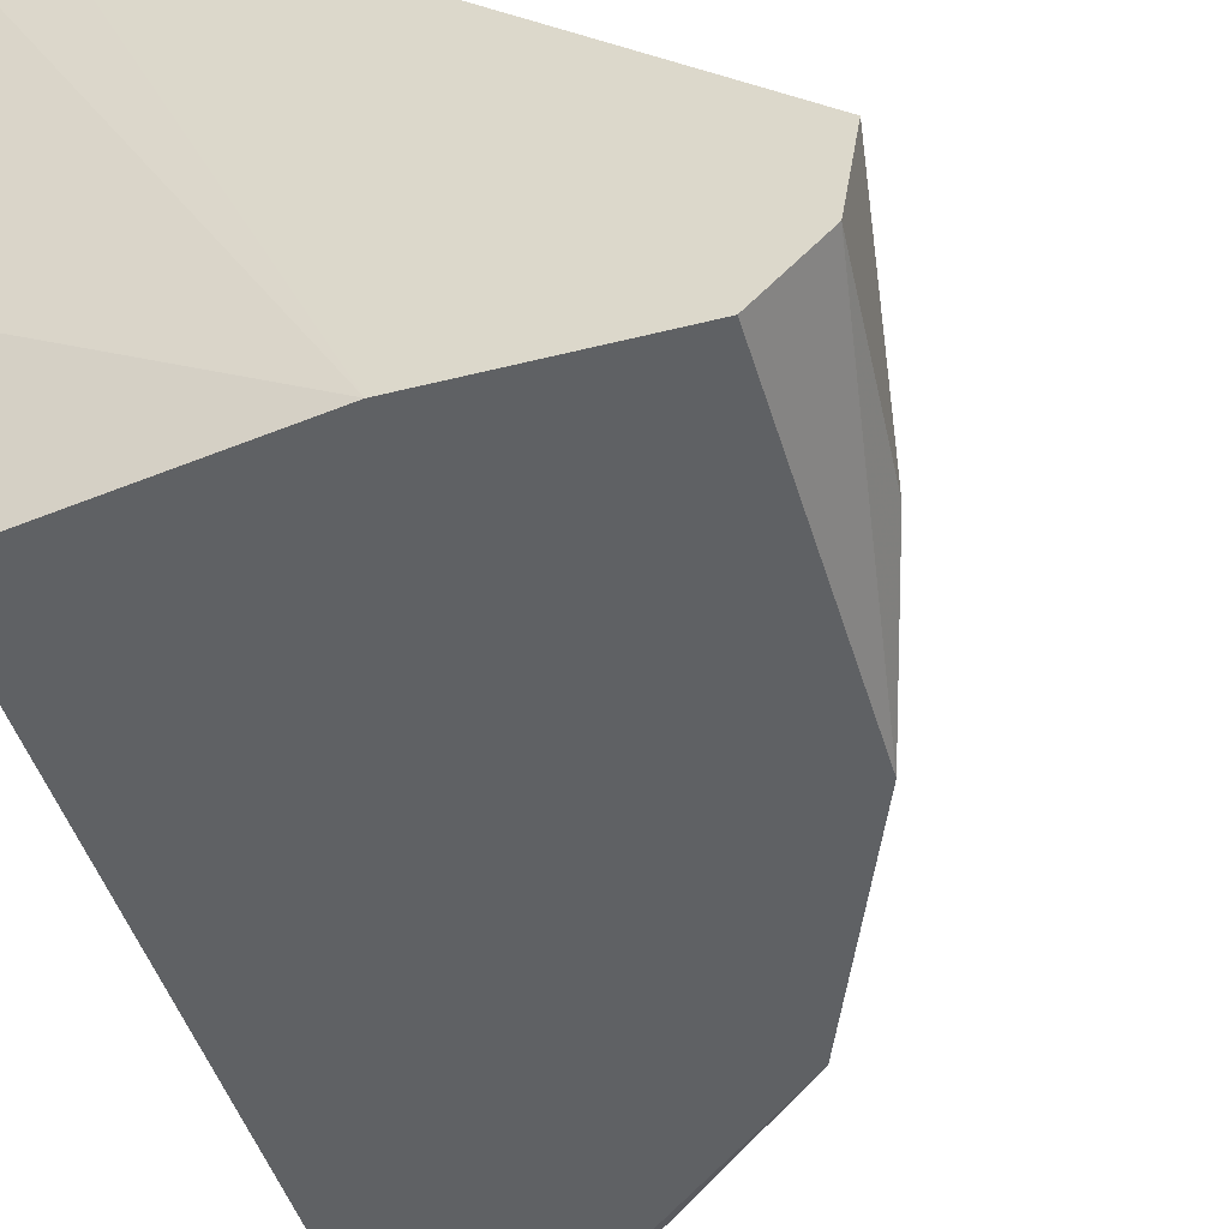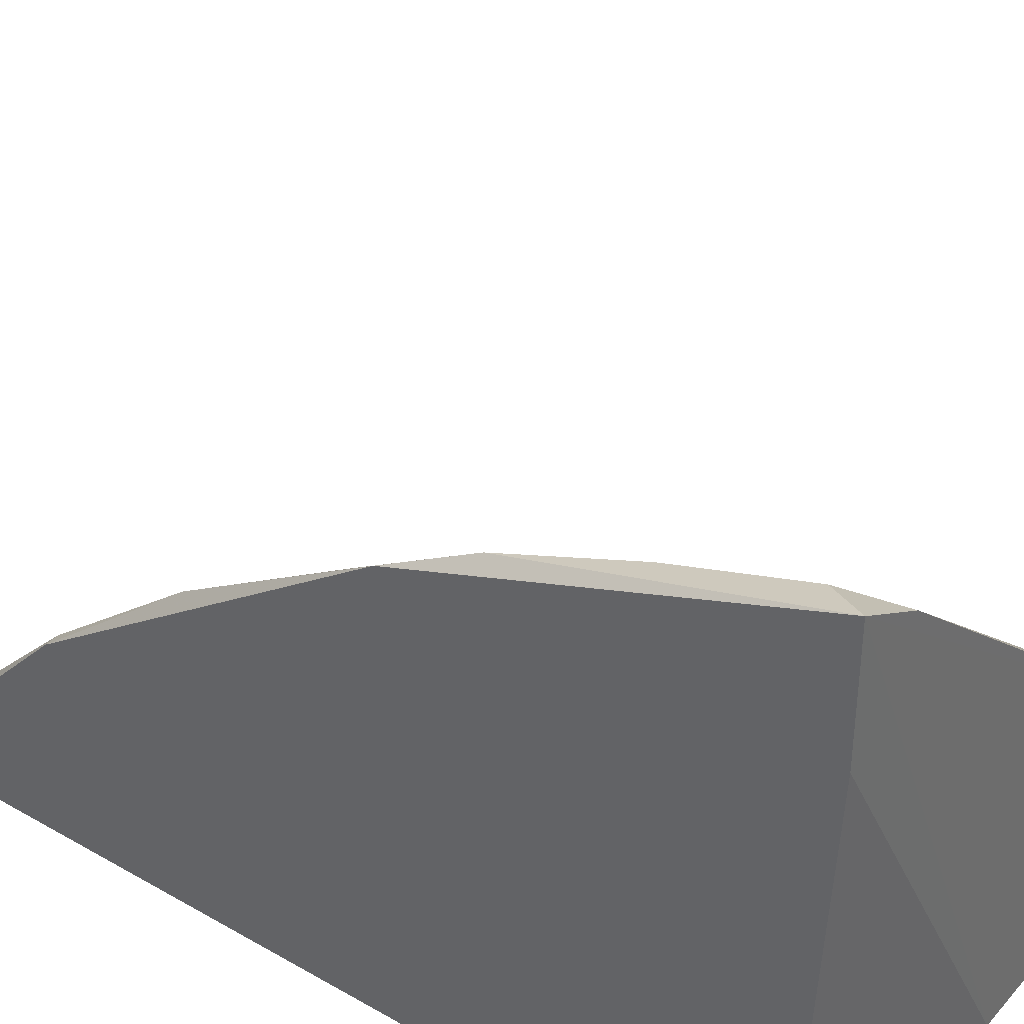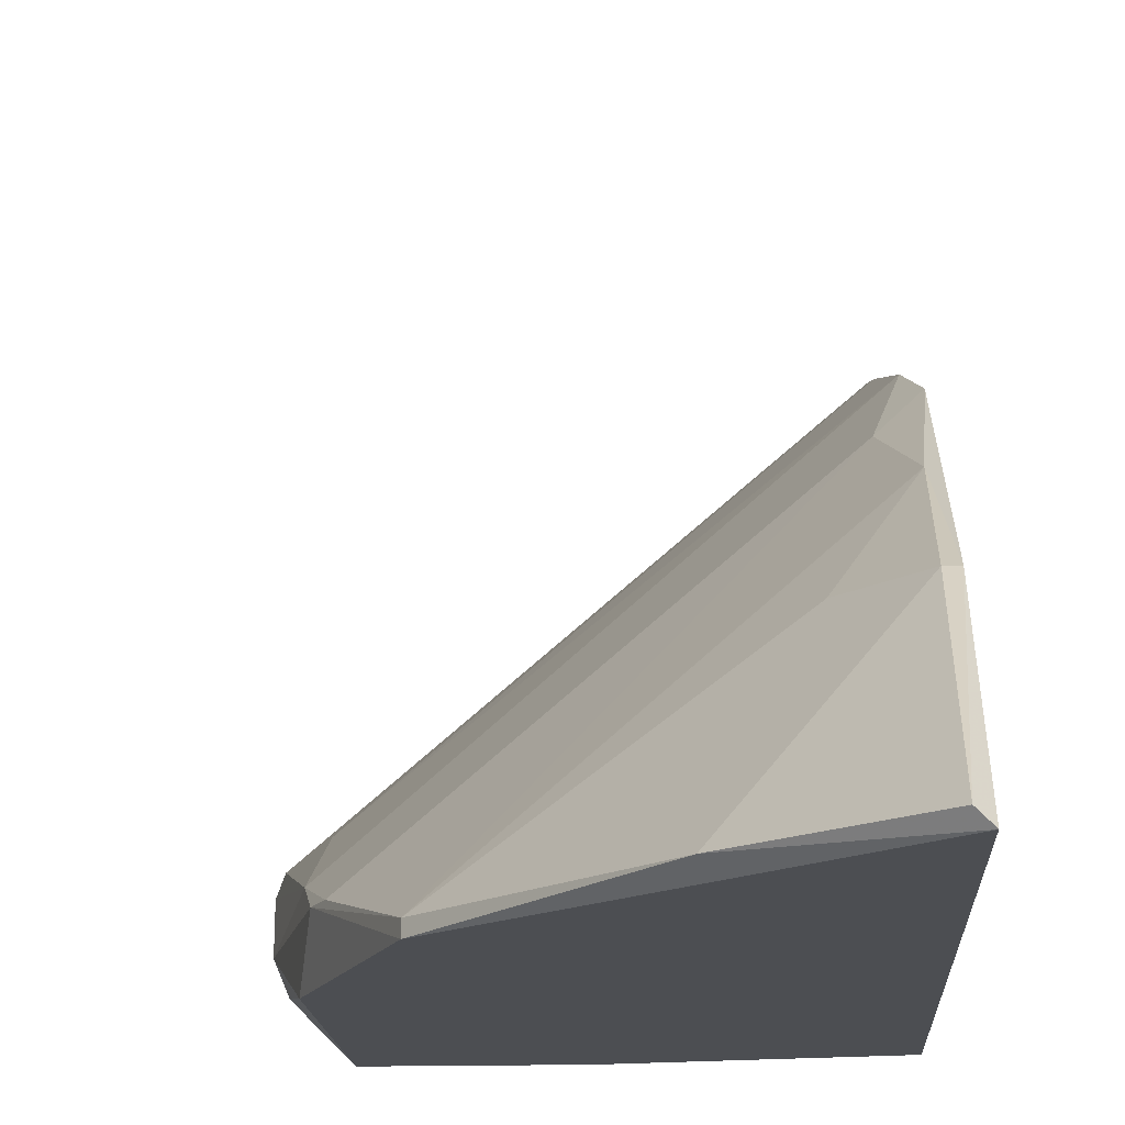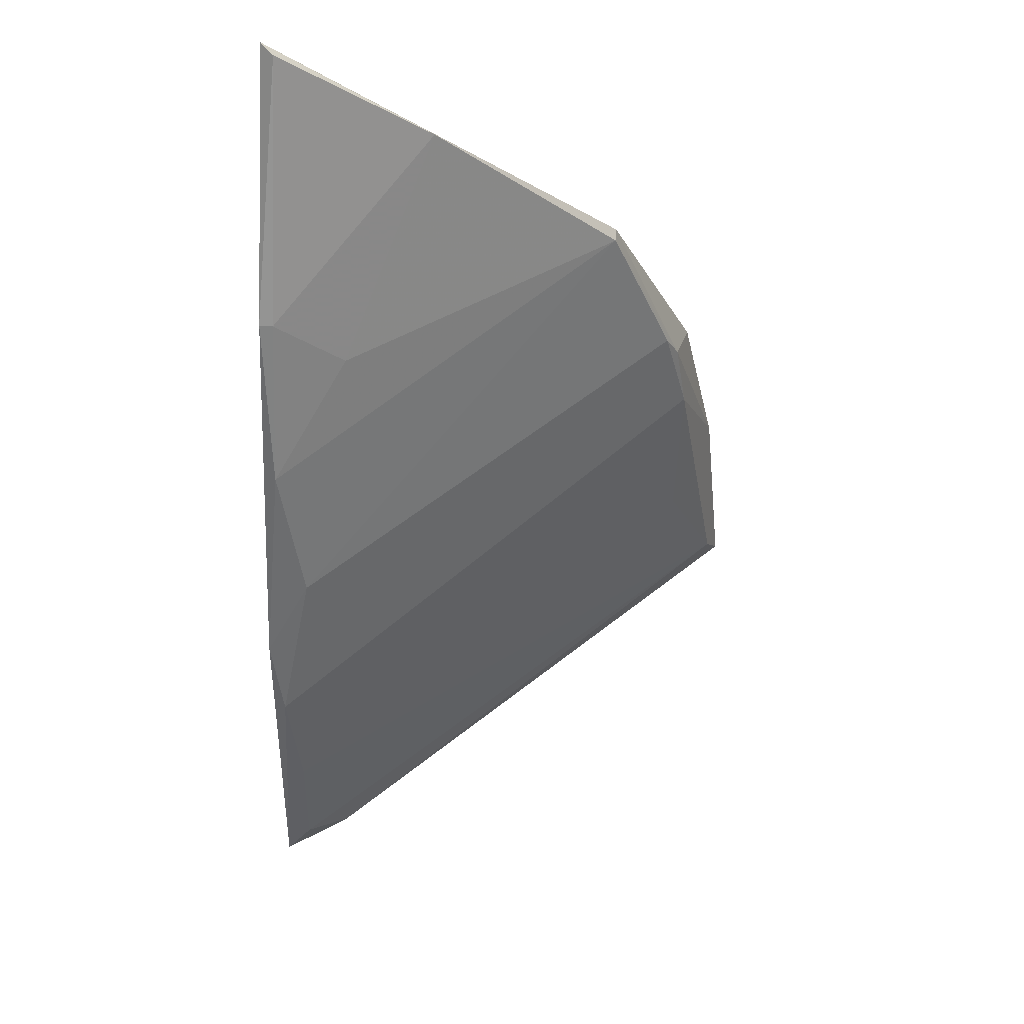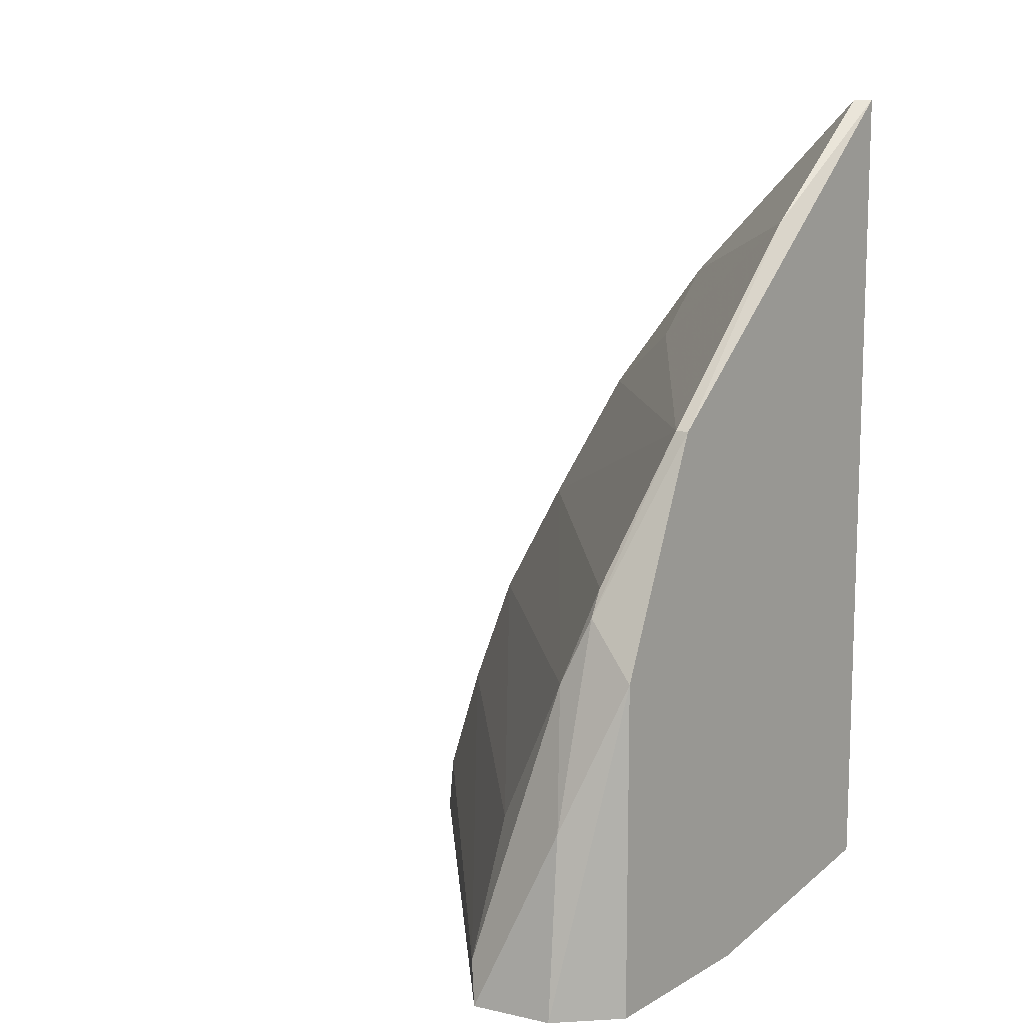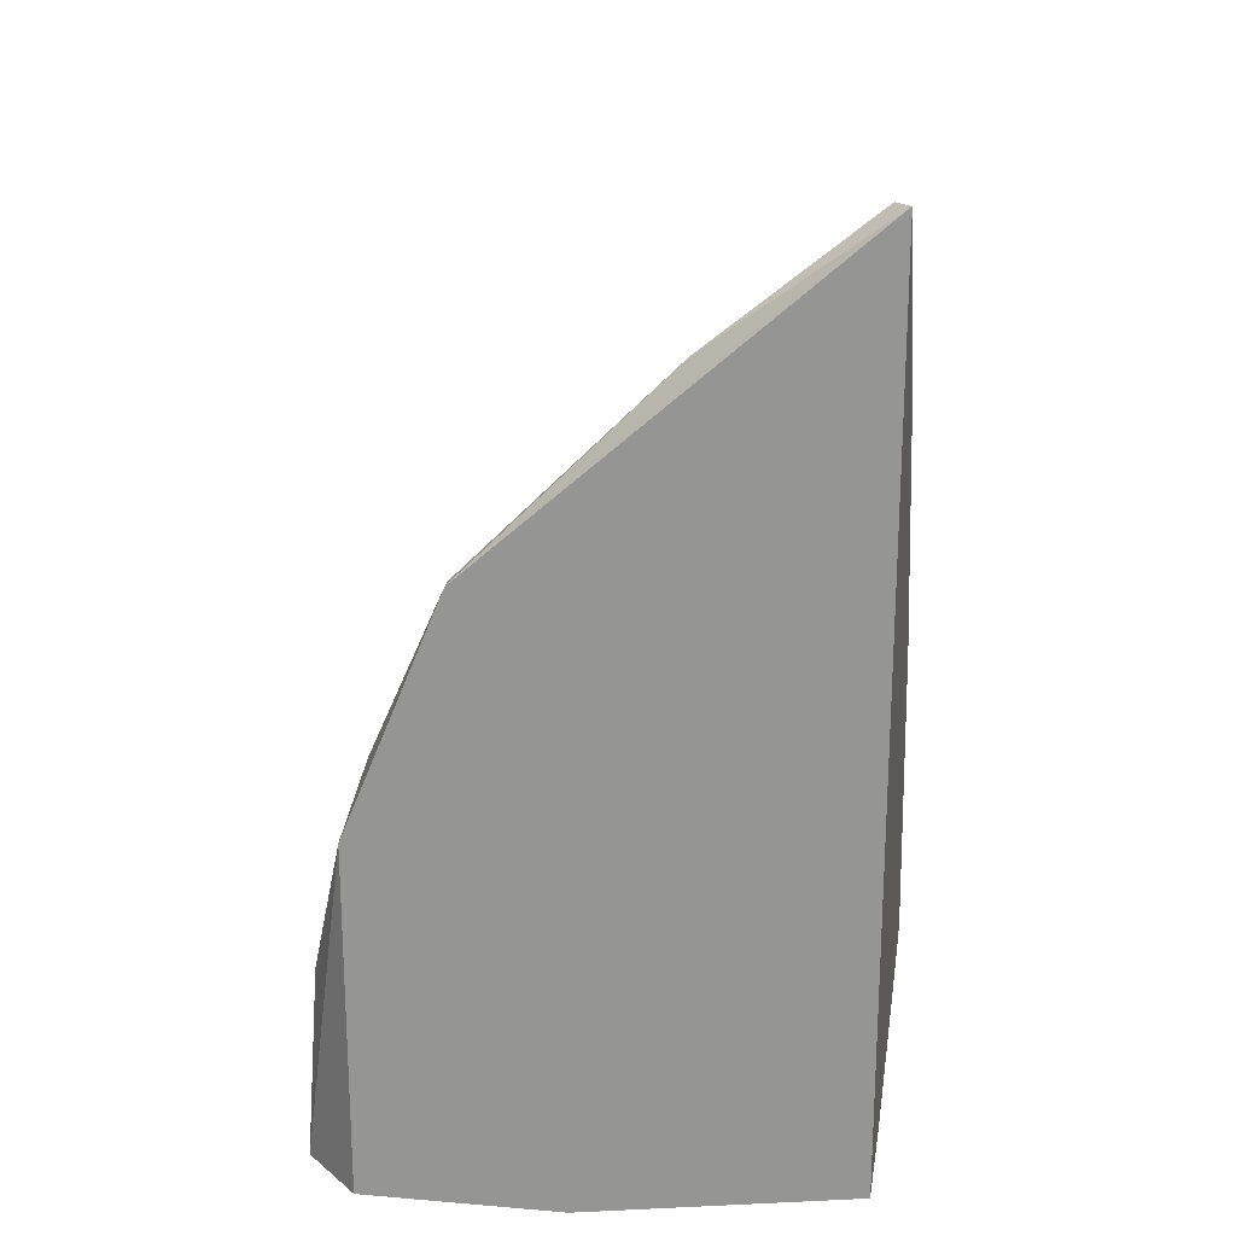
<metadata>
{"format":"obj","ext":"obj","renderer":"f3d","projection":"perspective","resolution":1024,"background":"white","views":[{"elev":-46.0,"azim":-163.8,"up":"+Y"},{"elev":37.6,"azim":126.2,"up":"+Y"},{"elev":-16.7,"azim":3.2,"up":"+Y"},{"elev":67.7,"azim":-176.3,"up":"+Z"},{"elev":11.5,"azim":-52.7,"up":"+Z"},{"elev":21.0,"azim":8.6,"up":"+Z"}]}
</metadata>
<code>
v -0.03746 -0.01847 0.02803
v -0.04711 -0.02384 0.01157
v -0.04854 -0.02241 0.01157
v -0.03531 -0.008808 0.01157
v -0.03531 -0.02384 0.01264
v -0.03531 -0.02384 0.03483
v -0.04675 -0.02241 0.02194
v -0.04854 -0.0199 0.01264
v -0.03566 -0.01131 0.01908
v -0.04461 -0.02384 0.0266
v -0.0421 -0.02384 0.01157
v -0.03566 -0.01561 0.02624
v -0.04711 -0.02384 0.02051
v -0.03602 -0.009167 0.01264
v -0.0489 -0.02026 0.01157
v -0.0396 -0.02348 0.03161
v -0.04711 -0.0199 0.01622
v -0.03531 -0.01954 0.01193
v -0.03531 -0.01847 0.02982
v -0.04461 -0.02348 0.0266
v -0.03638 -0.01382 0.02266
v -0.04711 -0.02169 0.02016
v -0.03566 -0.02348 0.03483
v -0.03531 -0.01239 0.02123
v -0.03602 -0.01024 0.01586
v -0.04819 -0.02241 0.01658
v -0.03566 -0.01847 0.02982
v -0.0371 -0.009884 0.01157
v -0.0464 -0.02241 0.02266
v -0.03531 -0.01203 0.01157
f 22 15 26
f 7 22 26
f 15 3 26
f 13 7 26
f 3 13 26
f 21 12 24
f 8 17 25
f 14 8 25
f 12 1 27
f 9 21 24
f 17 9 25
f 1 16 27
f 21 22 29
f 16 23 27
f 23 19 27
f 14 4 28
f 8 14 28
f 4 15 28
f 15 8 28
f 7 20 29
f 20 21 29
f 22 7 29
f 12 19 24
f 11 4 30
f 4 18 30
f 19 12 27
f 19 4 24
f 9 14 25
f 6 19 23
f 4 9 24
f 18 11 30
f 2 3 4
f 2 5 6
f 5 4 6
f 2 6 10
f 5 2 11
f 3 2 13
f 2 10 13
f 10 7 13
f 9 4 14
f 4 3 15
f 10 6 16
f 2 4 11
f 5 11 18
f 16 6 23
f 4 5 18
f 21 9 22
f 9 17 22
f 8 15 22
f 20 12 21
f 17 8 22
f 10 16 20
f 16 1 20
f 1 12 20
f 7 10 20
f 6 4 19

</code>
